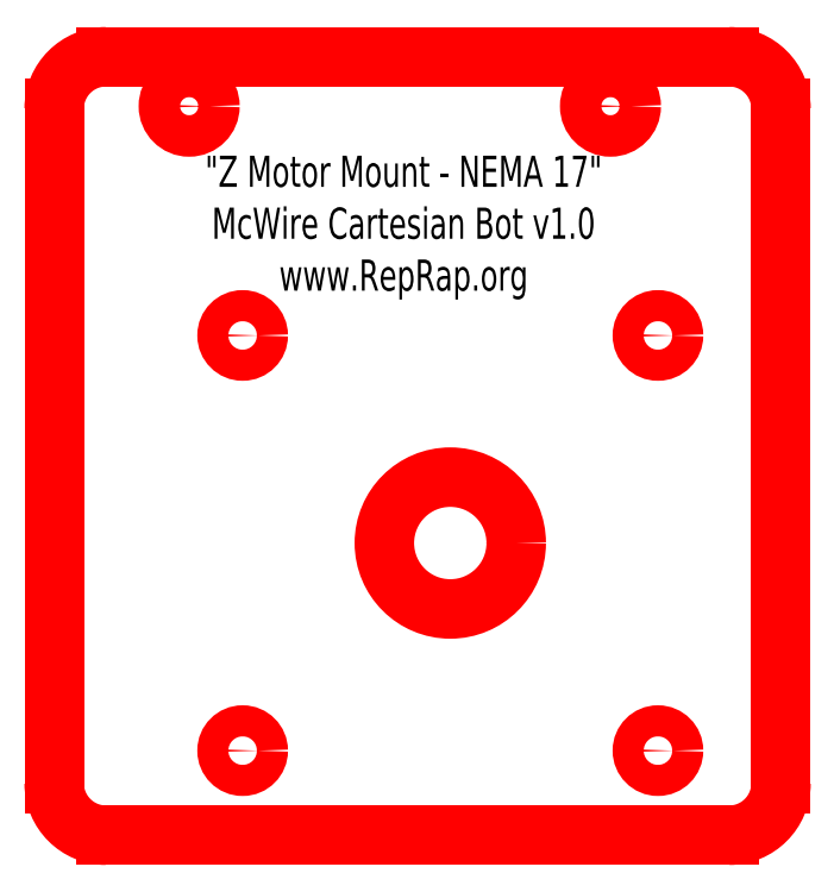
<metadata>
{"format":"dxf","ext":"dxf","renderer":"ezdxf+matplotlib","layout":"modelspace","background":"white","min_lineweight":24,"dpi":150}
</metadata>
<code>
0
SECTION
2
ENTITIES
0
LINE
8
Z Assembly
10
100
20
110
30
0
11
100
21
100.5
31
0
0
LINE
8
Z Assembly
10
100
20
110
30
0
11
230
21
110
31
0
0
LINE
8
Z Assembly
10
100
20
100.5
30
0
11
230
21
100.5
31
0
0
LINE
8
Z Assembly
10
230
20
110
30
0
11
230
21
100.5
31
0
0
LINE
8
Z Assembly
10
100
20
81.42
30
0
11
230
21
81.42
31
0
0
LINE
8
Z Assembly
10
100
20
100.5
30
0
11
100
21
81.42
31
0
0
LINE
8
Z Assembly
10
230
20
100.5
30
0
11
230
21
81.42
31
0
0
LINE
8
Z Assembly
10
210.9
20
100.5
30
0
11
210.9
21
81.42
31
0
0
LINE
8
Z Assembly
10
100
20
75.08
30
0
11
230
21
75.08
31
0
0
LINE
8
Z Assembly
10
100
20
81.42
30
0
11
100
21
75.08
31
0
0
LINE
8
Z Assembly
10
230
20
81.42
30
0
11
230
21
75.08
31
0
0
LINE
8
Drawings
10
100
20
105.2
30
0
11
230
21
105.2
31
0
0
LINE
8
Drawings
10
100
20
20
30
0
11
200
21
20
31
0
0
LINE
8
Drawings
10
100
20
63.08
30
0
11
230
21
63.08
31
0
0
LINE
8
Drawings
10
100
20
43.08
30
0
11
230
21
43.08
31
0
0
LINE
8
Z Assembly
10
119
20
100.5
30
0
11
119
21
81.42
31
0
0
LINE
8
Z Assembly
10
138.1
20
100.5
30
0
11
138.1
21
20
31
0
0
CIRCLE
8
Z Motor Mount
10
138.1
20
63.15
30
0
40
6.35
0
CIRCLE
8
Z Motor Mount
10
118.1
20
83.15
30
0
40
1.5
0
CIRCLE
8
Z Motor Mount
10
158.2
20
83.15
30
0
40
1.5
0
CIRCLE
8
Z Motor Mount
10
158.2
20
43.15
30
0
40
1.5
0
CIRCLE
8
Z Motor Mount
10
118.1
20
43.15
30
0
40
1.5
0
CIRCLE
8
Z Motor Mount
10
153.6
20
105.2
30
0
40
2
0
CIRCLE
8
Z Motor Mount
10
113
20
105.2
30
0
40
2
0
ARC
8
Z Motor Mount
10
105
20
105
30
0
40
5
50
90
51
180
0
MTEXT
8
Z Mount Text
10
133.7
20
93.97
30
0
40
3
41
100
71
5
72
2
1
"Z\~Motor\~Mount\~-\~NEMA\~17"\PMcWire\~Cartesian\~Bot\~v1\Pwww.RepRap.org
7
standard
50
0
73
0
44
1
0
LINE
8
Z Motor Mount
10
105
20
110
30
0
11
165
21
110
31
0
0
ARC
8
Z Motor Mount
10
165
20
105
30
0
40
5
50
0
51
90
0
DIMENSION
8
Dimensions
10
170
20
25.7
30
0
11
135
21
27.58
31
0
70
0
71
5
72
0
41
1
42
0
1

3
Standard
13
100
23
40.08
33
0
14
170
24
40.08
34
0
50
0
0
LINE
8
Z Motor Mount
10
170
20
105
30
0
11
170
21
40
31
0
0
ARC
8
Z Motor Mount
10
165
20
40
30
0
40
5
50
270
51
0
0
LINE
8
Z Motor Mount
10
105
20
35
30
0
11
165
21
35
31
0
0
LINE
8
Z Motor Mount
10
100
20
105
30
0
11
100
21
40
31
0
0
ARC
8
Z Motor Mount
10
105
20
40
30
0
40
5
50
180
51
270
0
DIMENSION
8
Dimensions
10
180.4
20
35
30
0
11
178.5
21
72.5
31
0
70
0
71
5
72
0
41
1
42
0
1

3
Standard
13
165
23
110
33
0
14
165
24
35
34
0
50
90
0
DIMENSION
8
Dimensions
10
170
20
14.85
30
0
11
154.1
21
16.73
31
0
70
0
71
5
72
1
41
1
42
0
1

3
Standard
13
138.1
23
63.15
33
0
14
170
24
39.45
34
0
50
0
0
ENDSEC
0
EOF

</code>
